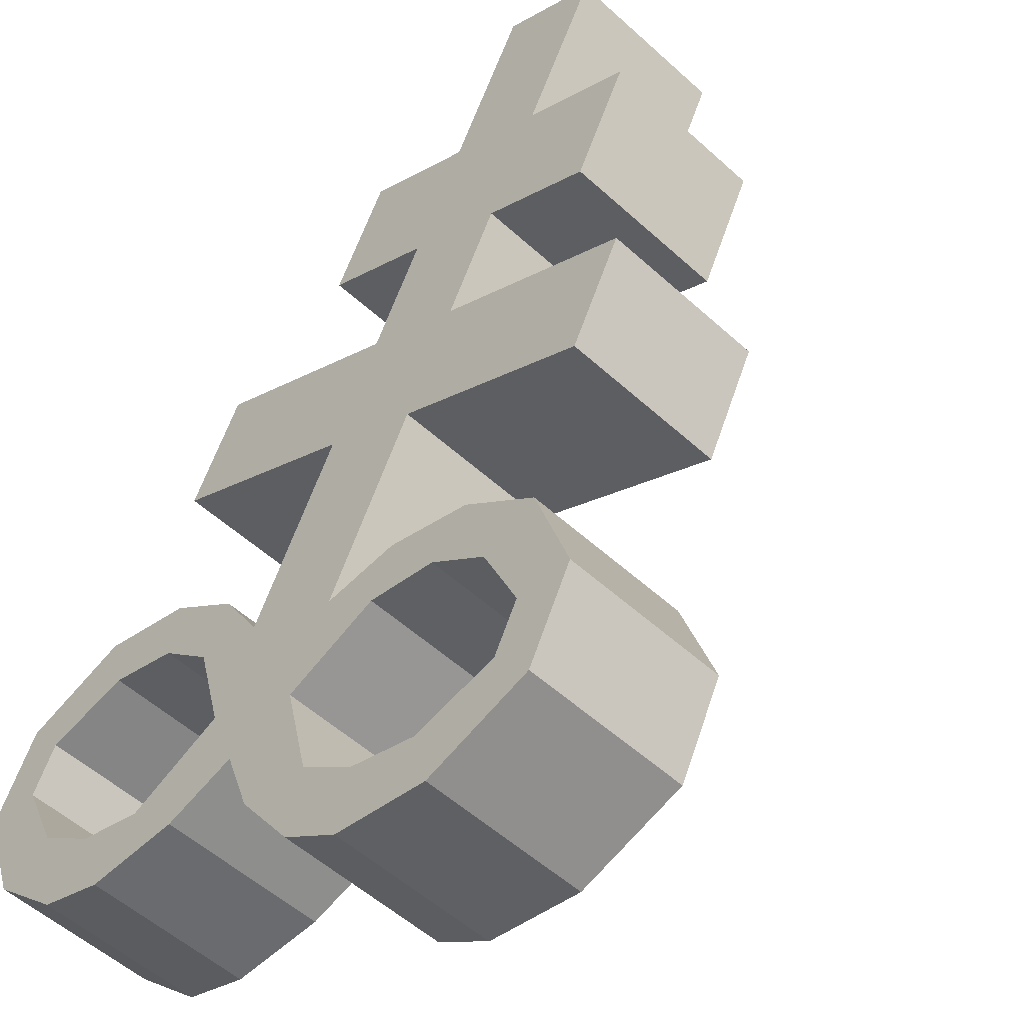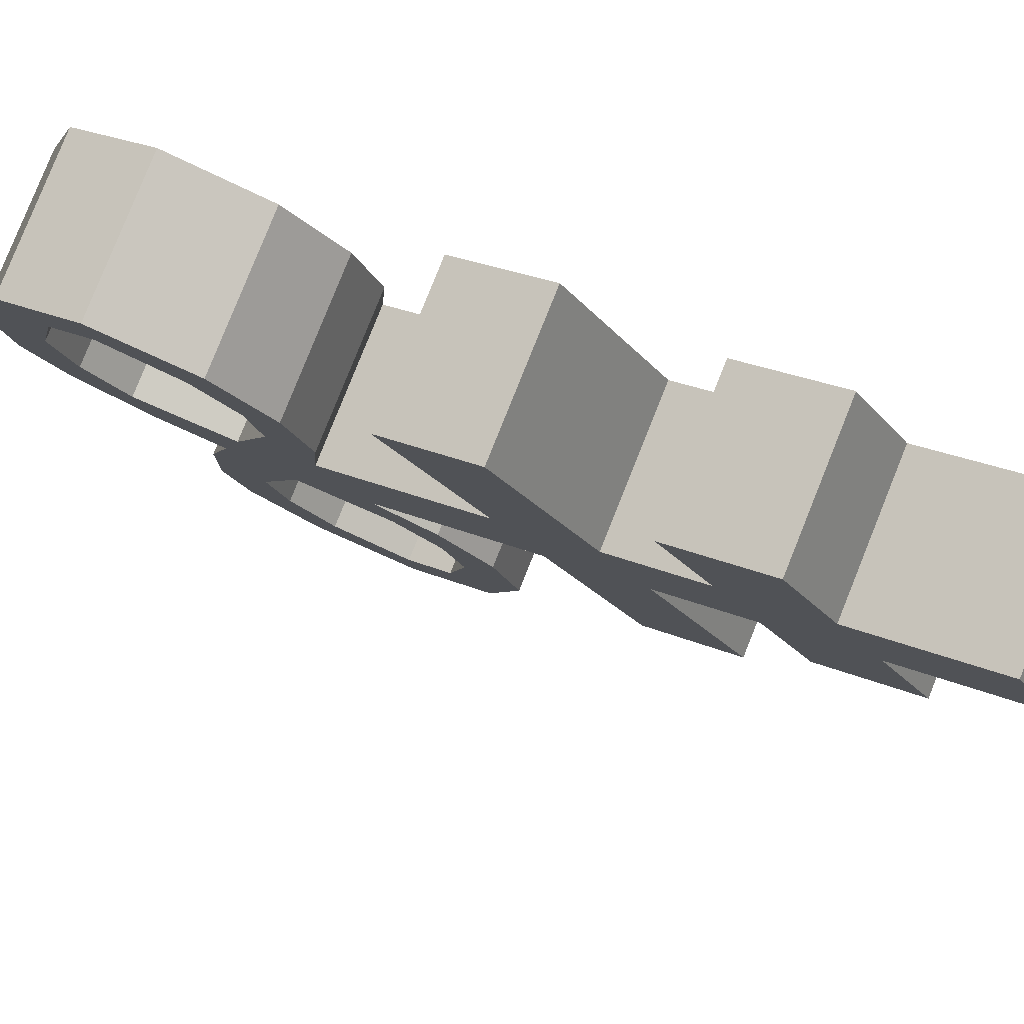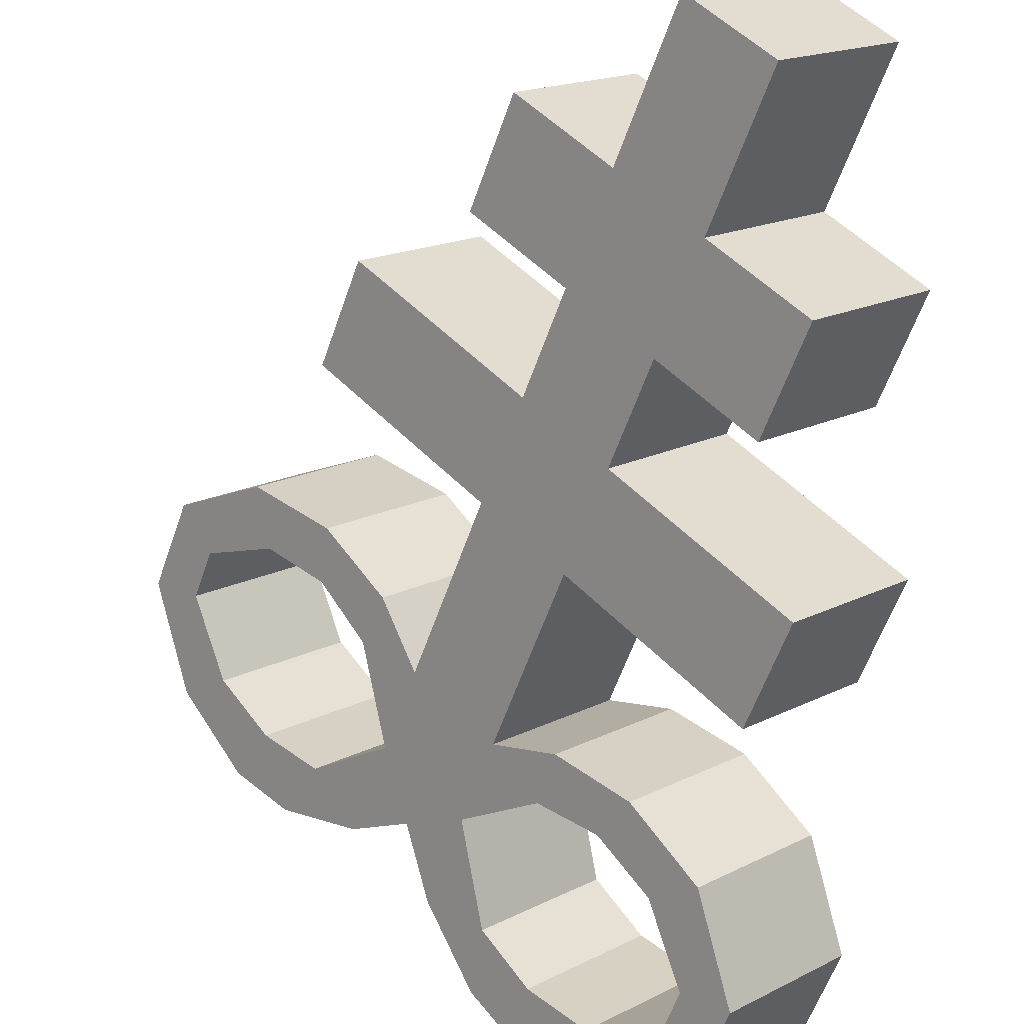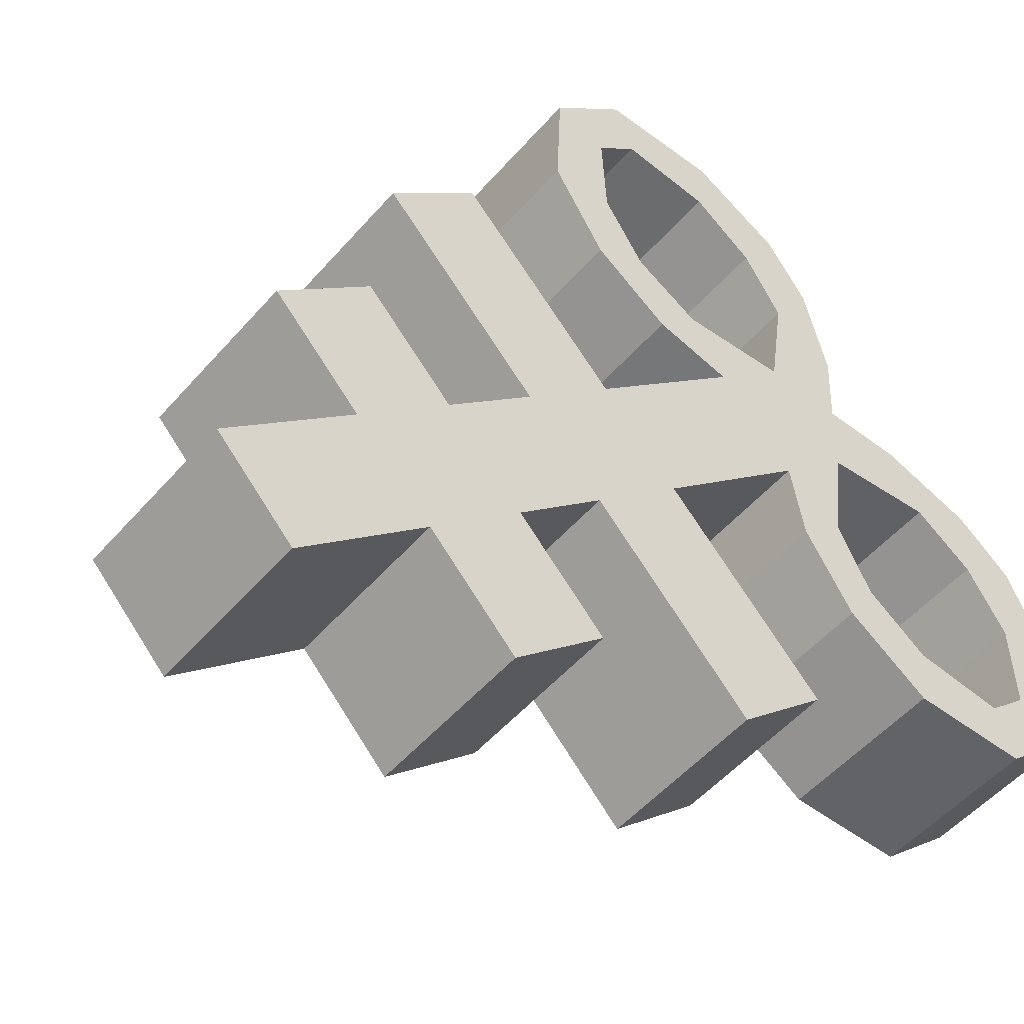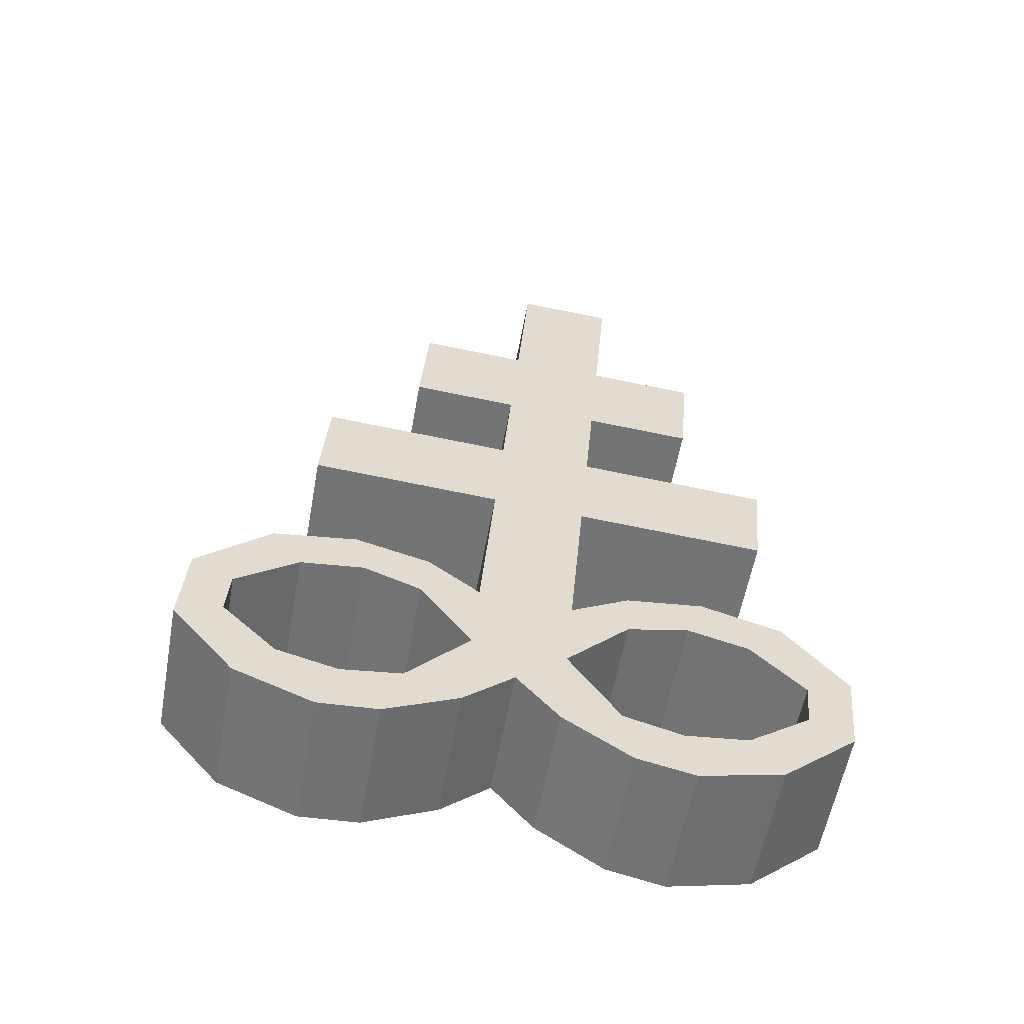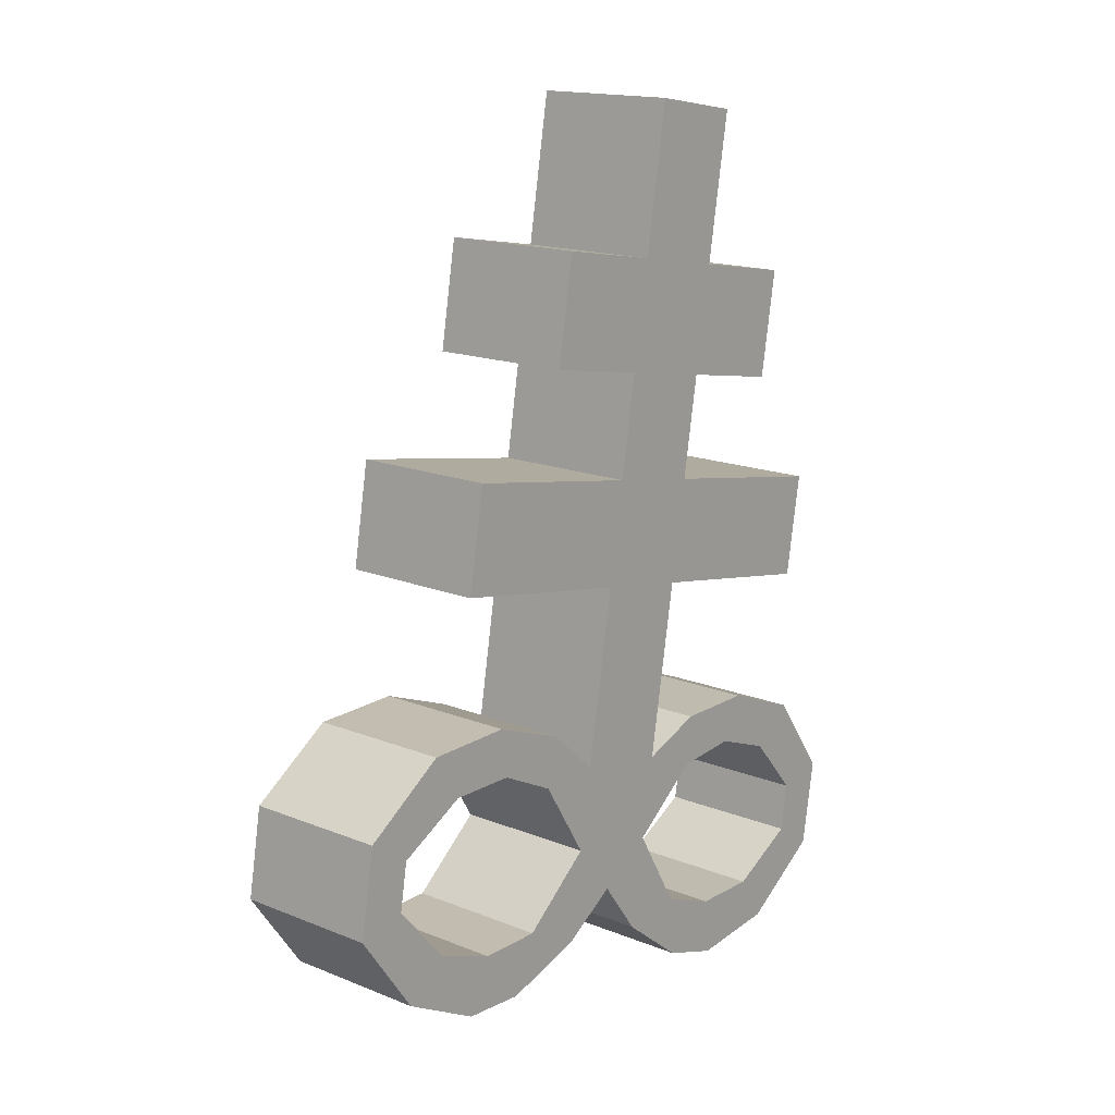
<metadata>
{"format":"obj","ext":"obj","renderer":"f3d","projection":"perspective","resolution":1024,"background":"white","views":[{"elev":52.8,"azim":33.4,"up":"+Z"},{"elev":33.1,"azim":140.2,"up":"+Z"},{"elev":-51.8,"azim":176.7,"up":"+Z"},{"elev":11.8,"azim":-129.6,"up":"+Z"},{"elev":-41.6,"azim":124.6,"up":"+Y"},{"elev":-6.5,"azim":-96.3,"up":"+Y"}]}
</metadata>
<code>
o Brimstone_Cube.008
v -0.5295 8.83 0.1272
v -0.7403 9.604 0.1907
v -0.2144 8.942 -0.187
v -0.4252 9.716 -0.1235
v -0.6181 9.155 0.1539
v -0.303 9.267 -0.1603
v -0.445 8.52 0.1018
v -0.1299 8.631 -0.2124
v -0.3598 8.207 0.07615
v -0.04469 8.318 -0.238
v -0.214 7.672 0.03225
v 0.1011 7.783 -0.2819
v -0.4489 8.898 -0.4375
v -0.764 8.787 -0.1233
v -0.5375 9.224 -0.4108
v -0.8526 9.112 -0.09664
v -0.5525 8.553 -0.6639
v -0.8675 8.442 -0.3497
v -0.4673 8.24 -0.6895
v -0.7823 8.129 -0.3754
v -0.1455 7.42 0.01165
v -0.05096 7.87 -0.4036
v -0.3661 7.759 -0.08939
v -0.01535 7.717 -0.4222
v -0.3304 7.605 -0.108
v -0.2317 7.884 -0.5798
v -0.5468 7.773 -0.2657
v -0.1624 7.747 -0.5591
v -0.4775 7.635 -0.2449
v -0.399 7.797 -0.7785
v -0.7141 7.686 -0.4643
v -0.2906 7.685 -0.7094
v -0.6056 7.574 -0.3952
v -0.4923 7.553 -0.9588
v -0.8074 7.441 -0.6446
v -0.3782 7.51 -0.8597
v -0.6932 7.398 -0.5456
v -0.1681 7.236 -0.7463
v -0.4832 7.124 -0.4321
v -0.2082 7.097 -0.8359
v -0.5233 6.985 -0.5217
v -0.02038 7.226 -0.6018
v -0.3355 7.114 -0.2877
v -0.004517 7.05 -0.6482
v -0.3196 6.938 -0.3341
v 0.102 7.286 -0.4575
v -0.2131 7.175 -0.1433
v 0.121 7.099 -0.5049
v -0.1941 6.988 -0.1907
v 0.1696 7.532 -0.3026
v -0.0688 7.139 -0.01144
v 0.2463 7.25 -0.3256
v -0.7344 7.173 -0.6666
v -0.4192 7.285 -0.9808
v -0.6537 7.253 -0.5575
v -0.3386 7.364 -0.8717
v -0.3224 8.868 0.3485
v -0.5333 9.642 0.4119
v -0.007337 8.98 0.03425
v -0.2182 9.754 0.09771
v -0.4111 9.194 0.3751
v -0.09598 9.305 0.06092
v -0.2379 8.558 0.323
v 0.07713 8.67 0.008817
v -0.1527 8.245 0.2974
v 0.1624 8.357 -0.01683
v -0.006916 7.71 0.2535
v 0.3082 7.821 -0.06073
v 0.2271 9.023 0.2848
v -0.08795 8.912 0.599
v 0.1385 9.349 0.3115
v -0.1766 9.237 0.6256
v 0.4997 8.748 0.4603
v 0.1846 8.636 0.7745
v 0.5849 8.435 0.4347
v 0.2698 8.323 0.7489
v 0.0615 7.459 0.2329
v 0.4006 7.954 0.07887
v 0.08547 7.842 0.3931
v 0.4477 7.803 0.07261
v 0.1326 7.691 0.3868
v 0.5567 8.03 0.2626
v 0.2416 7.918 0.5768
v 0.5652 7.881 0.2184
v 0.2501 7.77 0.5326
v 0.7531 8.01 0.4524
v 0.438 7.898 0.7666
v 0.7129 7.871 0.3628
v 0.3979 7.759 0.677
v 0.9641 7.822 0.5973
v 0.649 7.71 0.9115
v 0.8834 7.743 0.4882
v 0.5683 7.631 0.8024
v 0.8354 7.421 0.326
v 0.5203 7.31 0.6401
v 0.9438 7.31 0.395
v 0.6287 7.198 0.7092
v 0.7073 7.36 0.1756
v 0.3921 7.248 0.4898
v 0.7839 7.196 0.1942
v 0.4688 7.084 0.5084
v 0.565 7.372 0.03727
v 0.25 7.26 0.3515
v 0.6448 7.196 0.05489
v 0.3297 7.085 0.3691
v 0.3766 7.57 -0.08135
v 0.1382 7.177 0.2098
v 0.4533 7.288 -0.1044
v 0.3106 7.413 -0.2032
v -0.004445 7.301 0.111
v 0.722 7.442 0.8895
v 1.037 7.554 0.5753
v 0.6079 7.486 0.7905
v 0.923 7.597 0.4763
f 5 2 4 6
f 62 6 4 60
f 59 64 8 3
f 2 58 60 4
f 1 3 8 7
f 59 3 6 62
f 9 10 12 11
f 7 63 57 1
f 64 66 10 8
f 110 77 67 11 21
f 14 16 15 13
f 18 17 19 20
f 6 3 13 15
f 5 6 15 16
f 8 10 19 17
f 1 5 16 14
f 7 8 17 18
f 9 7 18 20
f 10 9 20 19
f 3 1 14 13
f 50 109 52
f 12 50 24 22
f 40 41 53 54
f 24 25 29 28
f 25 23 27 29
f 21 11 23 25
f 11 12 22 23
f 50 21 25 24
f 29 27 31 33
f 23 22 26 27
f 22 24 28 26
f 28 29 33 32
f 27 26 30 31
f 26 28 32 30
f 46 48 44 42
f 33 31 35 37
f 32 33 37 36
f 31 30 34 35
f 30 32 36 34
f 41 39 55 53
f 38 40 54 56
f 39 38 56 55
f 42 44 40 38
f 43 42 38 39
f 49 47 43 45
f 45 43 39 41
f 44 45 41 40
f 51 21 47 49
f 21 50 46 47
f 52 51 49 48
f 48 49 45 44
f 66 68 12 10
f 11 67 65 9
f 9 65 63 7
f 1 57 61 5
f 5 61 58 2
f 110 51 52 109
f 50 52 48 46
f 47 46 42 43
f 36 37 55 56
f 34 36 56 54
f 35 34 54 53
f 37 35 53 55
f 110 21 51
f 107 110 109 108
f 61 62 60 58
f 57 63 64 59
f 65 67 68 66
f 70 69 71 72
f 74 76 75 73
f 62 71 69 59
f 61 72 71 62
f 64 73 75 66
f 57 70 72 61
f 63 74 73 64
f 65 76 74 63
f 66 75 76 65
f 59 69 70 57
f 106 108 109
f 68 78 80 106
f 96 112 111 97
f 80 84 85 81
f 81 85 83 79
f 77 81 79 67
f 67 79 78 68
f 106 80 81 77
f 85 89 87 83
f 79 83 82 78
f 78 82 84 80
f 84 88 89 85
f 83 87 86 82
f 82 86 88 84
f 102 98 100 104
f 89 93 91 87
f 88 92 93 89
f 87 91 90 86
f 86 90 92 88
f 97 111 113 95
f 94 114 112 96
f 95 113 114 94
f 98 94 96 100
f 99 95 94 98
f 105 101 99 103
f 101 97 95 99
f 100 96 97 101
f 107 105 103 77
f 77 103 102 106
f 108 104 105 107
f 104 100 101 105
f 106 102 104 108
f 103 99 98 102
f 92 114 113 93
f 90 112 114 92
f 91 111 112 90
f 93 113 111 91
f 110 107 77
f 68 106 109 50 12

</code>
